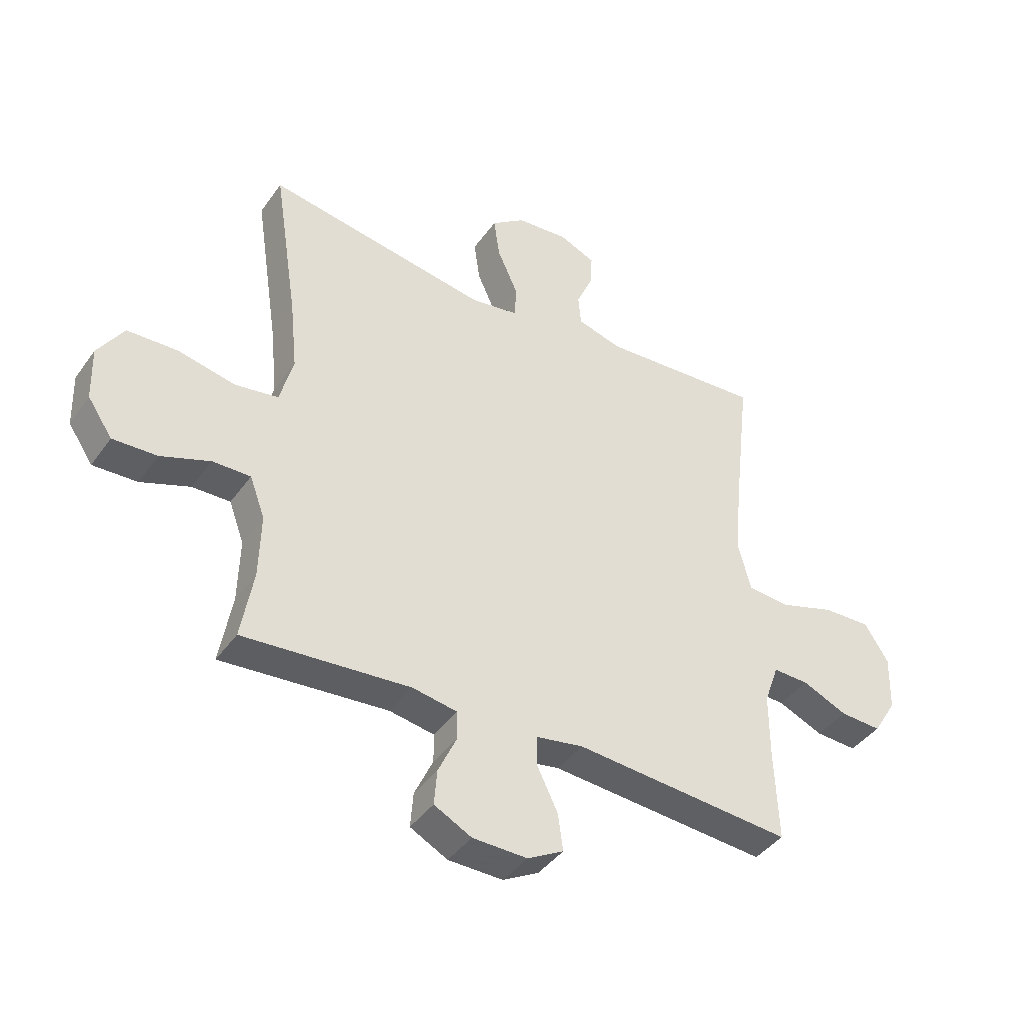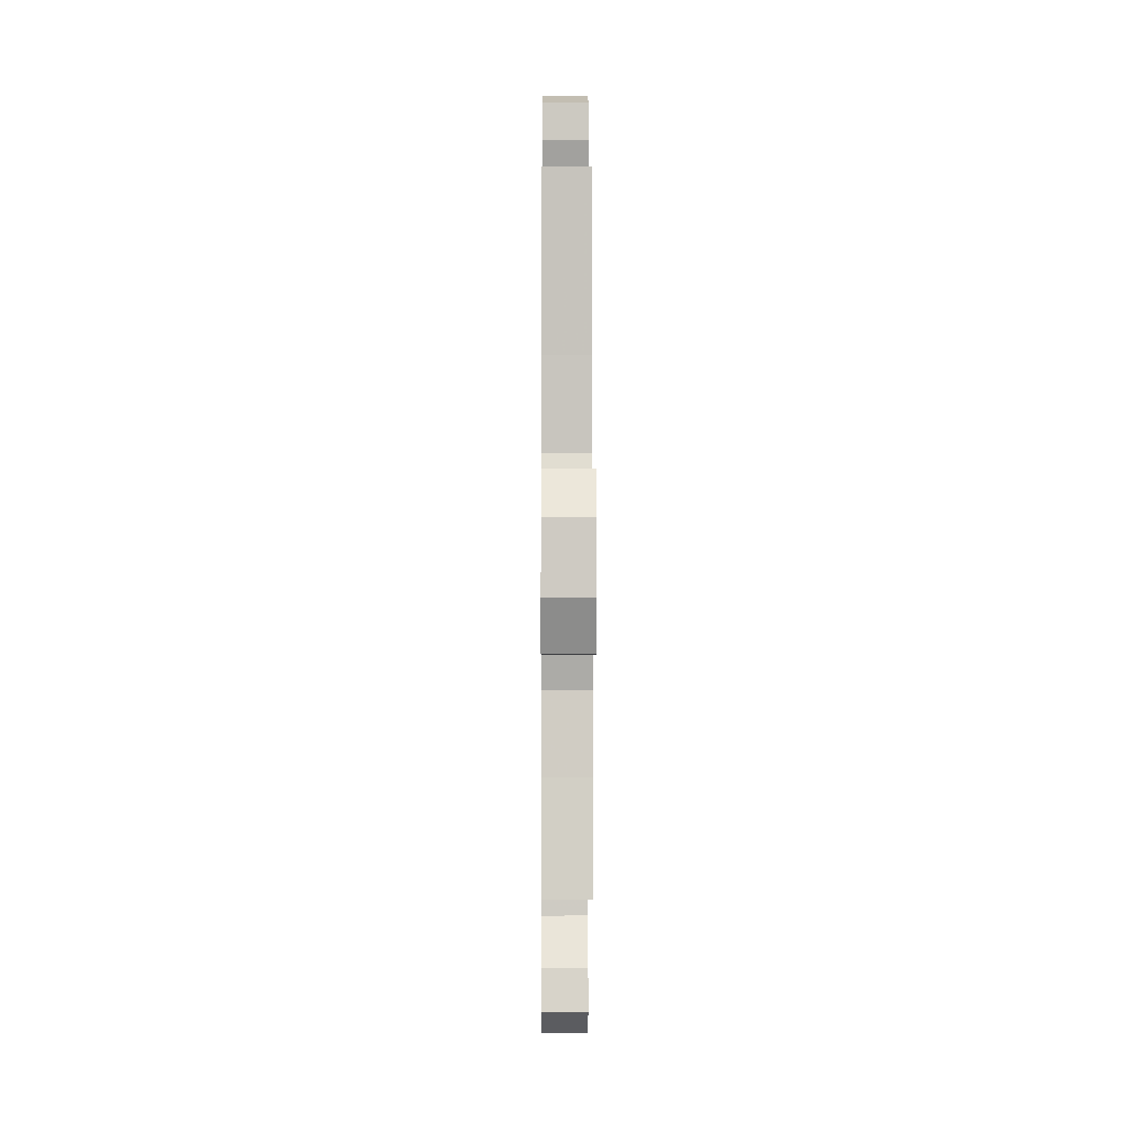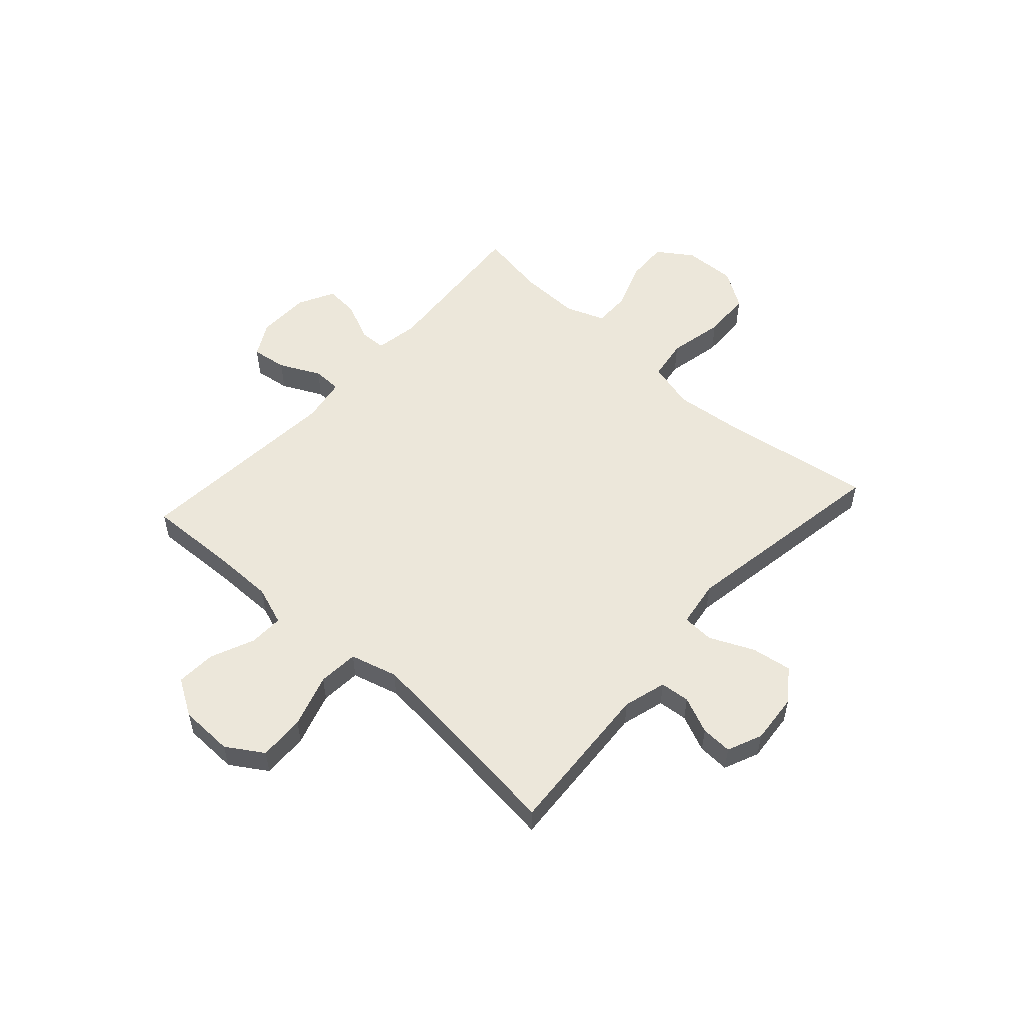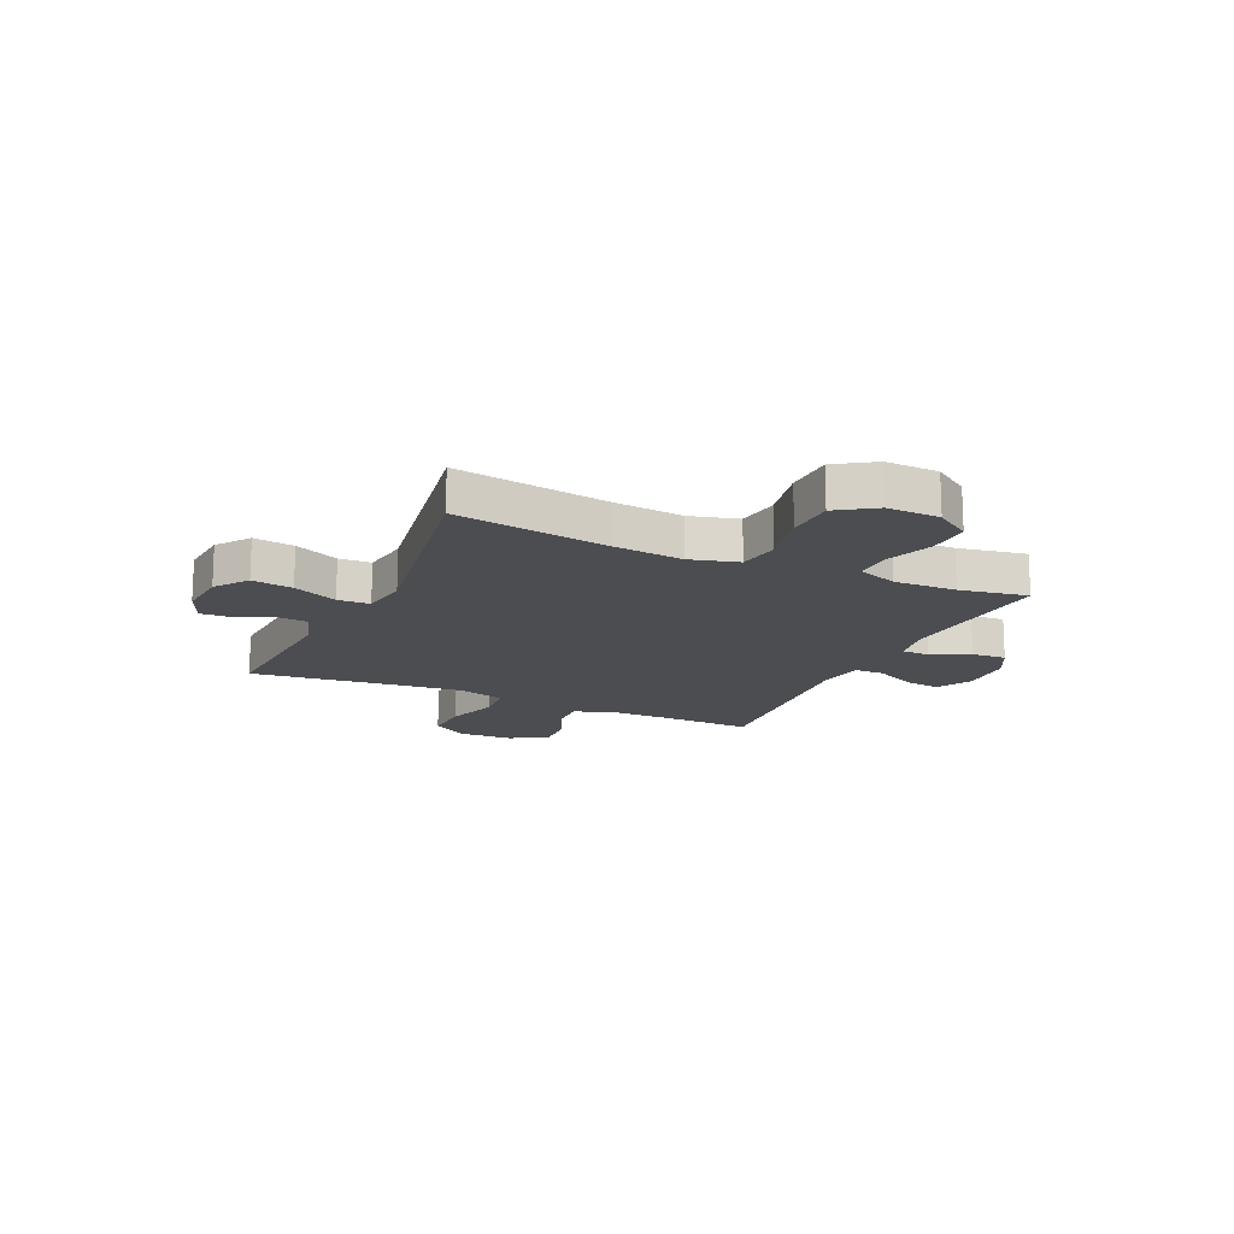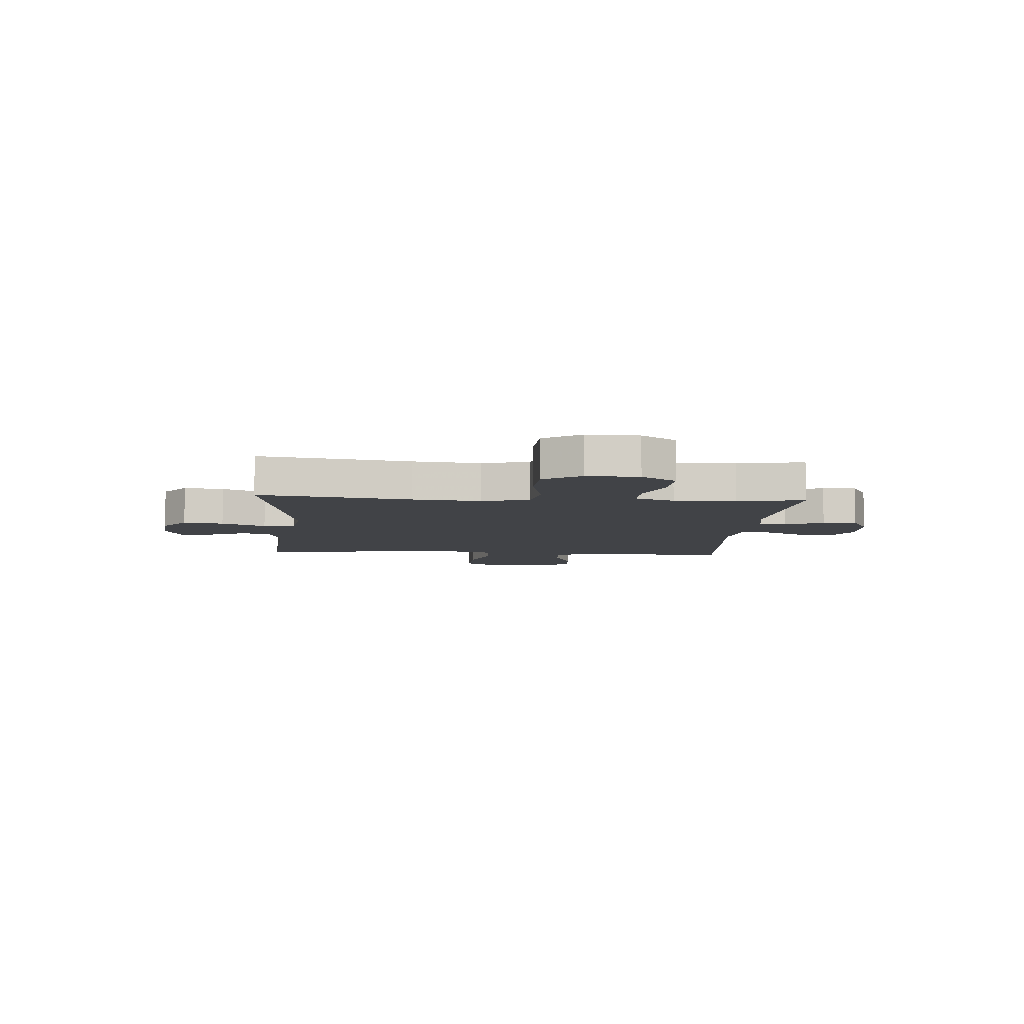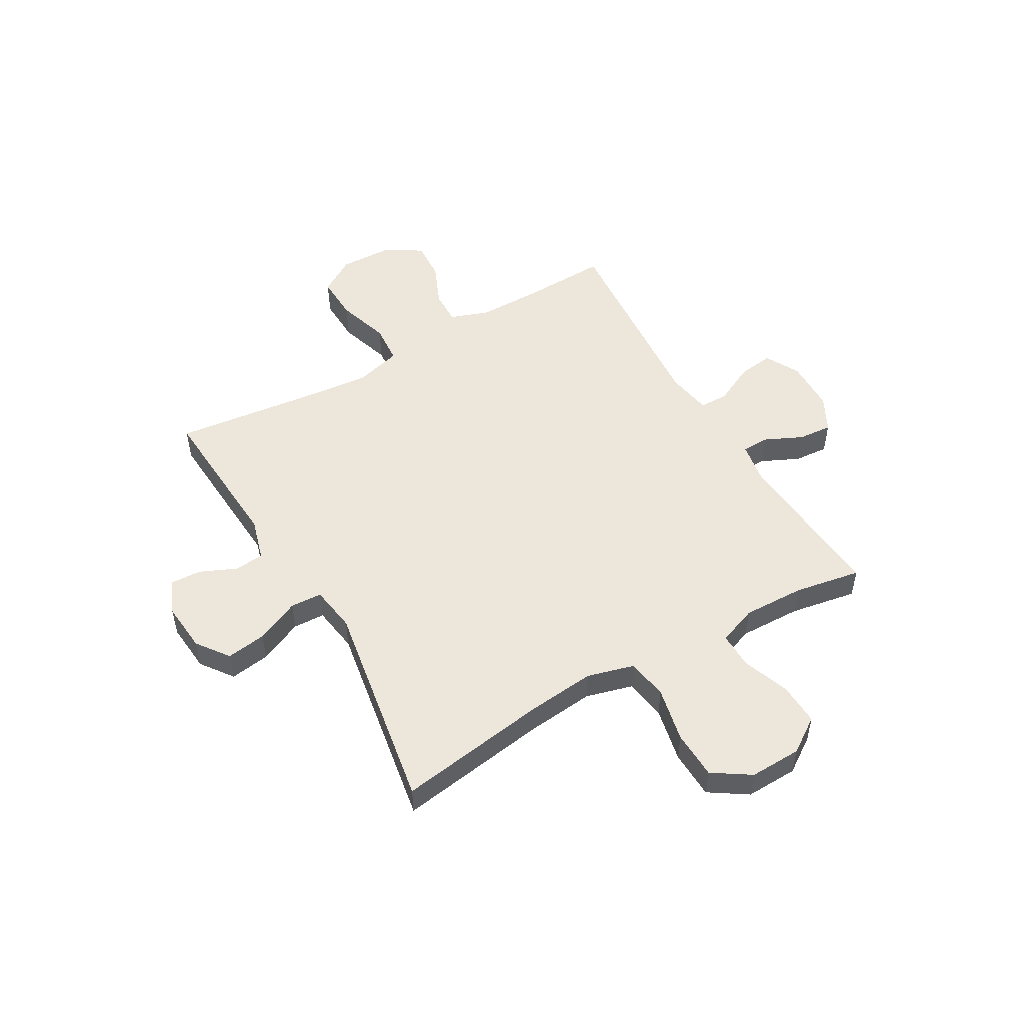
<metadata>
{"format":"obj","ext":"obj","renderer":"f3d","projection":"perspective","resolution":1024,"background":"white","views":[{"elev":-41.3,"azim":147.8,"up":"+Z"},{"elev":-5.8,"azim":-90.4,"up":"+Z"},{"elev":54.0,"azim":-48.0,"up":"+Y"},{"elev":-16.0,"azim":65.4,"up":"+Y"},{"elev":-7.0,"azim":85.7,"up":"+Y"},{"elev":51.2,"azim":60.0,"up":"+Y"}]}
</metadata>
<code>
v -0.5 0.07 -0.5
v -0.494 0.07 -0.337
v -0.494 0.07 -0.22
v -0.52 0.07 -0.147
v -0.584 0.07 -0.149
v -0.665 0.07 -0.184
v -0.739 0.07 -0.188
v -0.781 0.07 -0.12
v -0.784 0.07 -0.02
v -0.741 0.07 0.048
v -0.655 0.07 0.045
v -0.556 0.07 0.014
v -0.481 0.07 0.02
v -0.457 0.07 0.108
v -0.47 0.07 0.242
v -0.5 0.07 0.5
v -0.209 0.07 0.482
v -0.129 0.07 0.505
v -0.124 0.07 0.56
v -0.154 0.07 0.628
v -0.157 0.07 0.686
v -0.092 0.07 0.714
v 0.001 0.07 0.706
v 0.061 0.07 0.662
v 0.05 0.07 0.587
v 0.013 0.07 0.505
v 0.016 0.07 0.446
v 0.103 0.07 0.433
v 0.5 0.07 0.5
v 0.457 0.07 0.218
v 0.444 0.07 0.09
v 0.468 0.07 0.002
v 0.545 0.07 -0.01
v 0.648 0.07 0.012
v 0.738 0.07 0.009
v 0.784 0.07 -0.061
v 0.781 0.07 -0.158
v 0.737 0.07 -0.223
v 0.658 0.07 -0.22
v 0.57 0.07 -0.188
v 0.502 0.07 -0.187
v 0.475 0.07 -0.26
v 0.478 0.07 -0.375
v 0.5 0.07 -0.5
v 0.202 0.07 -0.477
v 0.122 0.07 -0.491
v 0.121 0.07 -0.542
v 0.154 0.07 -0.613
v 0.159 0.07 -0.676
v 0.092 0.07 -0.711
v -0.006 0.07 -0.713
v -0.07 0.07 -0.678
v -0.061 0.07 -0.612
v -0.024 0.07 -0.536
v -0.025 0.07 -0.482
v -0.109 0.07 -0.468
v -0.5 0 -0.5
v -0.494 0 -0.337
v -0.494 0 -0.22
v -0.52 0 -0.147
v -0.584 0 -0.149
v -0.665 0 -0.184
v -0.739 0 -0.188
v -0.781 0 -0.12
v -0.784 0 -0.02
v -0.741 0 0.048
v -0.655 0 0.045
v -0.556 0 0.014
v -0.481 0 0.02
v -0.457 0 0.108
v -0.47 0 0.242
v -0.5 0 0.5
v -0.209 0 0.482
v -0.129 0 0.505
v -0.124 0 0.56
v -0.154 0 0.628
v -0.157 0 0.686
v -0.092 0 0.714
v 0.001 0 0.706
v 0.061 0 0.662
v 0.05 0 0.587
v 0.013 0 0.505
v 0.016 0 0.446
v 0.103 0 0.433
v 0.5 0 0.5
v 0.457 0 0.218
v 0.444 0 0.09
v 0.468 0 0.002
v 0.545 0 -0.01
v 0.648 0 0.012
v 0.738 0 0.009
v 0.784 0 -0.061
v 0.781 0 -0.158
v 0.737 0 -0.223
v 0.658 0 -0.22
v 0.57 0 -0.188
v 0.502 0 -0.187
v 0.475 0 -0.26
v 0.478 0 -0.375
v 0.5 0 -0.5
v 0.202 0 -0.477
v 0.122 0 -0.491
v 0.121 0 -0.542
v 0.154 0 -0.613
v 0.159 0 -0.676
v 0.092 0 -0.711
v -0.006 0 -0.713
v -0.07 0 -0.678
v -0.061 0 -0.612
v -0.024 0 -0.536
v -0.025 0 -0.482
v -0.109 0 -0.468
f 51 52 53 54
f 51 54 55
f 50 51 55
f 47 48 49 50
f 46 47 50 55
f 45 46 55 56
f 43 44 45
f 42 43 45 56
f 37 38 39 40
f 37 40 41
f 36 37 41
f 33 34 35 36
f 32 33 36 41
f 31 32 41 42
f 28 29 30
f 27 28 30 31
f 23 24 25 26
f 23 26 27
f 22 23 27
f 19 20 21 22
f 18 19 22 27
f 17 18 27 31
f 15 16 17 31
f 9 10 11 12
f 9 12 13
f 8 9 13
f 5 6 7 8
f 4 5 8 13
f 3 4 13 14
f 42 56 1 2
f 14 15 31 42
f 2 3 14 42
f 110 109 108 107
f 111 110 107
f 111 107 106
f 106 105 104 103
f 111 106 103 102
f 112 111 102 101
f 101 100 99
f 112 101 99 98
f 96 95 94 93
f 97 96 93
f 97 93 92
f 92 91 90 89
f 97 92 89 88
f 98 97 88 87
f 86 85 84
f 87 86 84 83
f 82 81 80 79
f 83 82 79
f 83 79 78
f 78 77 76 75
f 83 78 75 74
f 87 83 74 73
f 87 73 72 71
f 68 67 66 65
f 69 68 65
f 69 65 64
f 64 63 62 61
f 69 64 61 60
f 70 69 60 59
f 58 57 112 98
f 98 87 71 70
f 98 70 59 58
f 1 57 58 2
f 2 58 59 3
f 3 59 60 4
f 4 60 61 5
f 5 61 62 6
f 6 62 63 7
f 7 63 64 8
f 8 64 65 9
f 9 65 66 10
f 10 66 67 11
f 11 67 68 12
f 12 68 69 13
f 13 69 70 14
f 14 70 71 15
f 15 71 72 16
f 16 72 73 17
f 17 73 74 18
f 18 74 75 19
f 19 75 76 20
f 20 76 77 21
f 21 77 78 22
f 22 78 79 23
f 23 79 80 24
f 24 80 81 25
f 25 81 82 26
f 26 82 83 27
f 27 83 84 28
f 28 84 85 29
f 29 85 86 30
f 30 86 87 31
f 31 87 88 32
f 32 88 89 33
f 33 89 90 34
f 34 90 91 35
f 35 91 92 36
f 36 92 93 37
f 37 93 94 38
f 38 94 95 39
f 39 95 96 40
f 40 96 97 41
f 41 97 98 42
f 42 98 99 43
f 43 99 100 44
f 44 100 101 45
f 45 101 102 46
f 46 102 103 47
f 47 103 104 48
f 48 104 105 49
f 49 105 106 50
f 50 106 107 51
f 51 107 108 52
f 52 108 109 53
f 53 109 110 54
f 54 110 111 55
f 55 111 112 56
f 56 112 57 1

</code>
